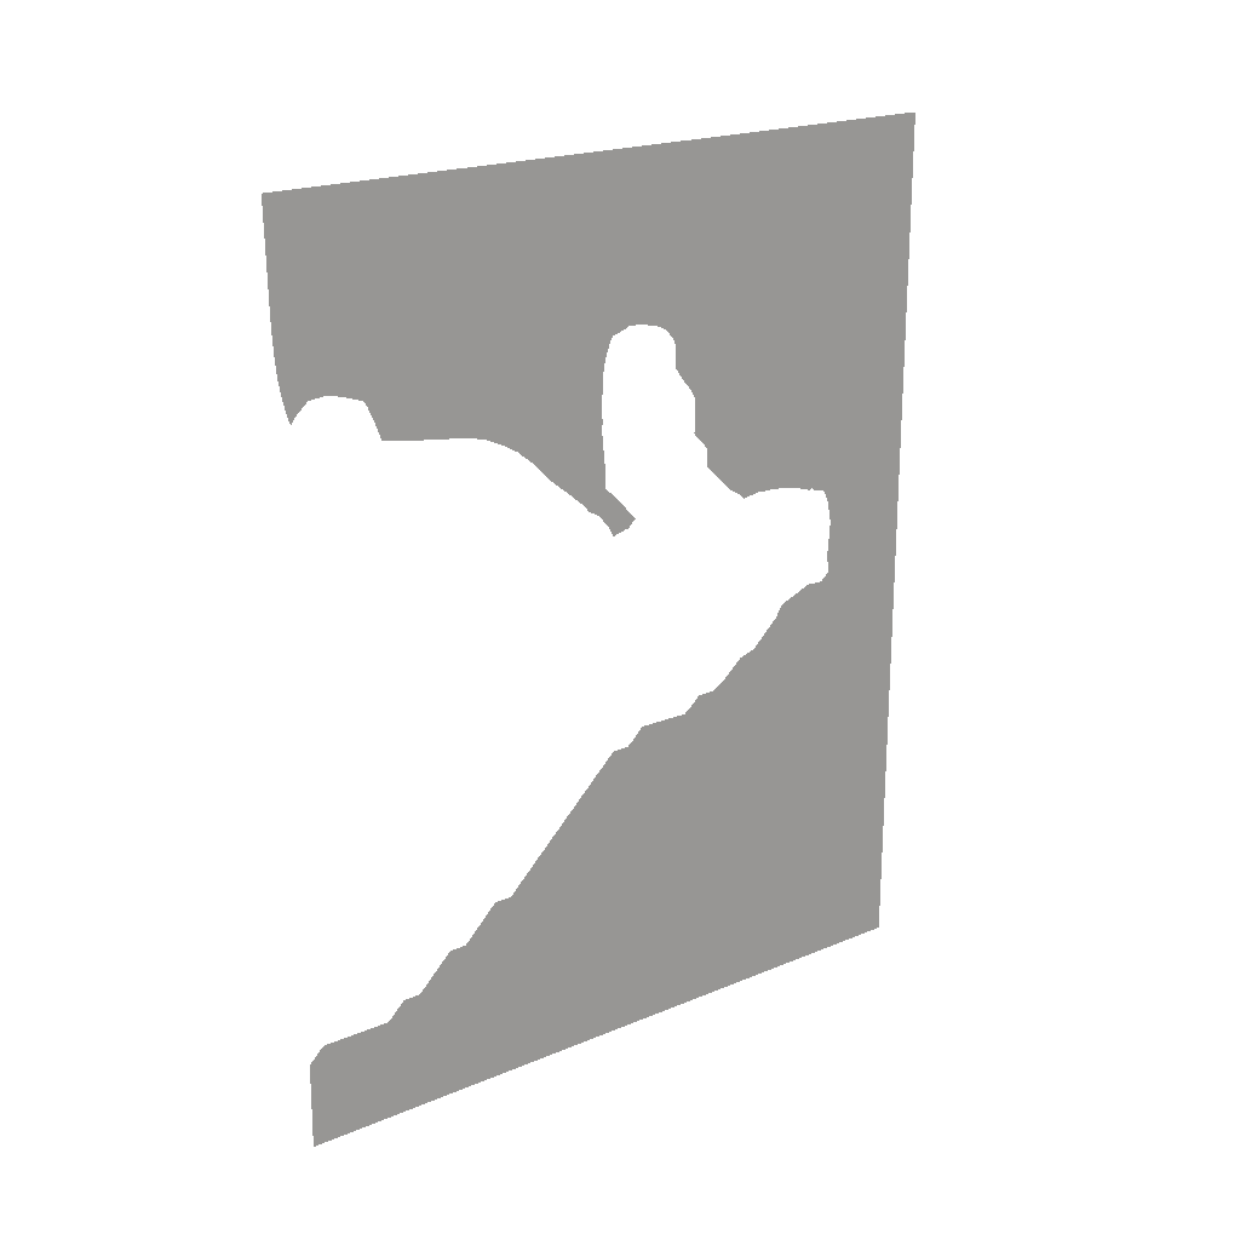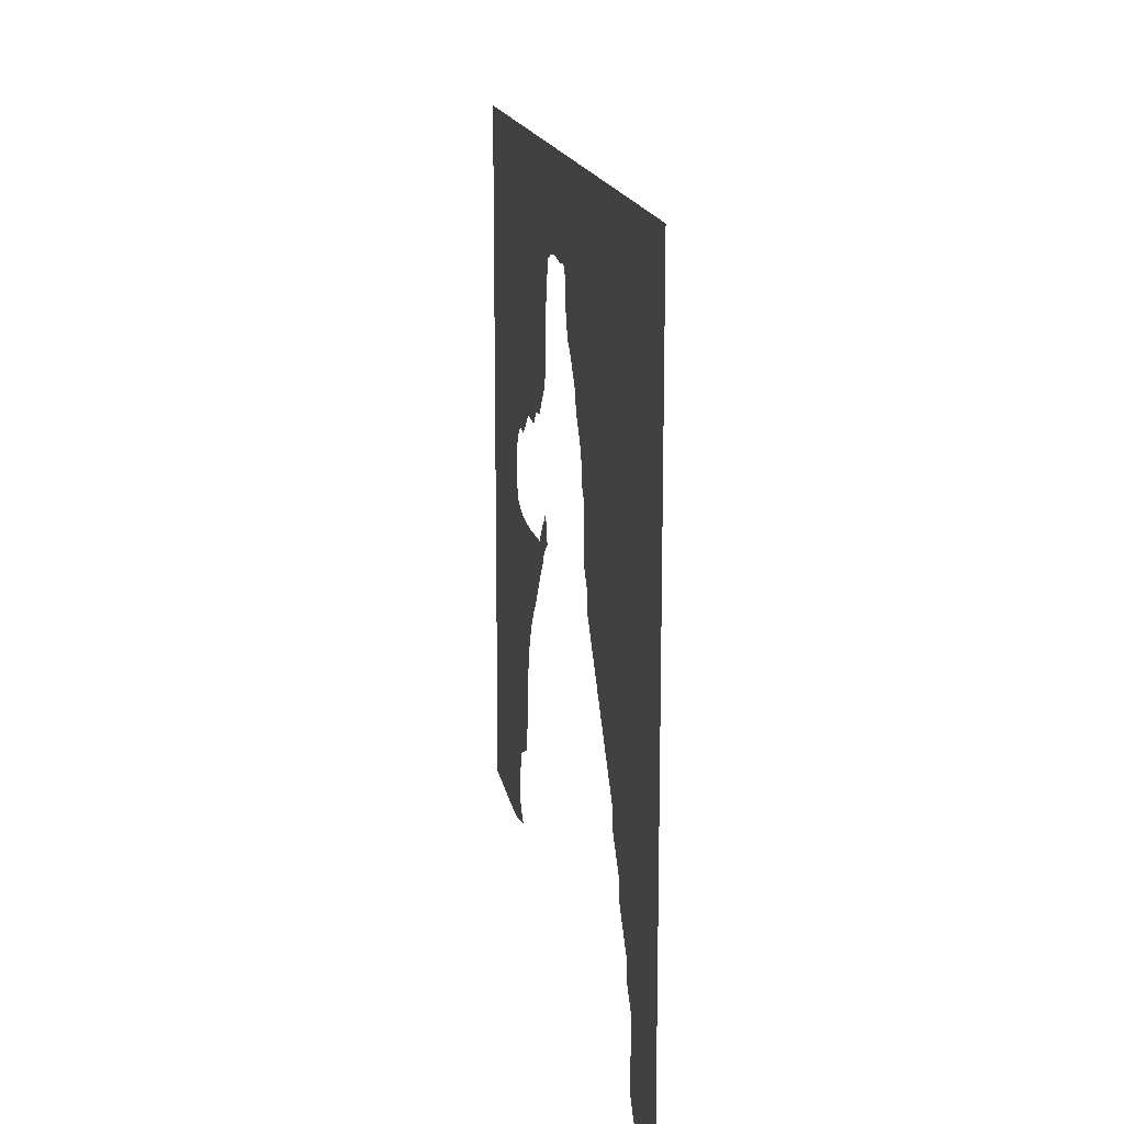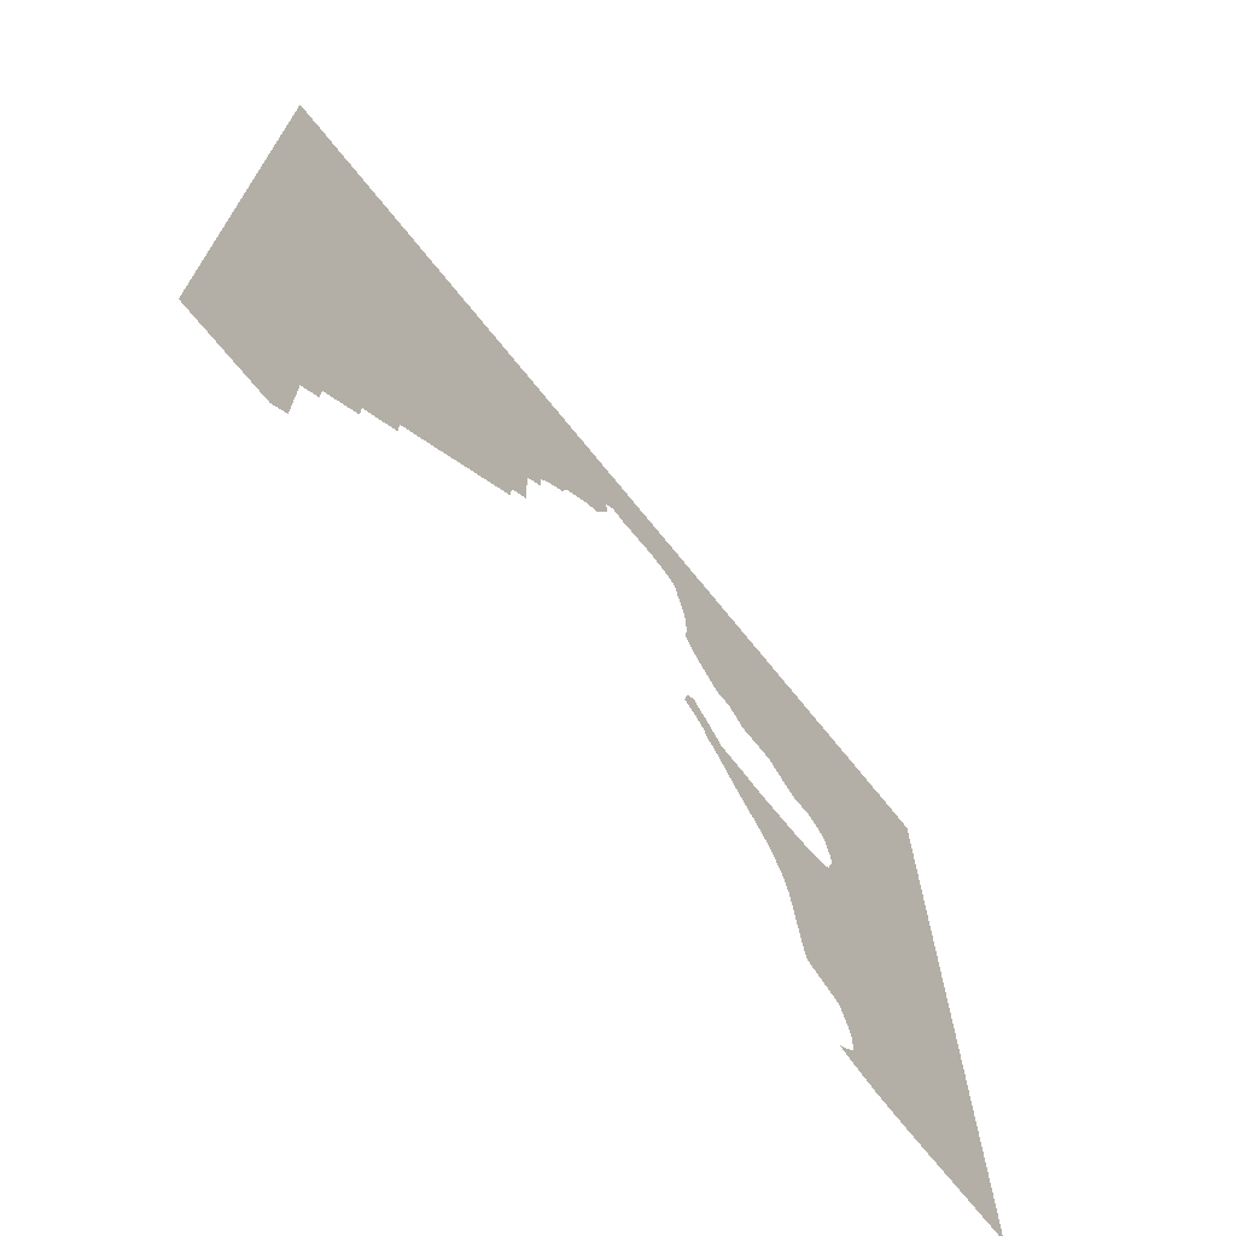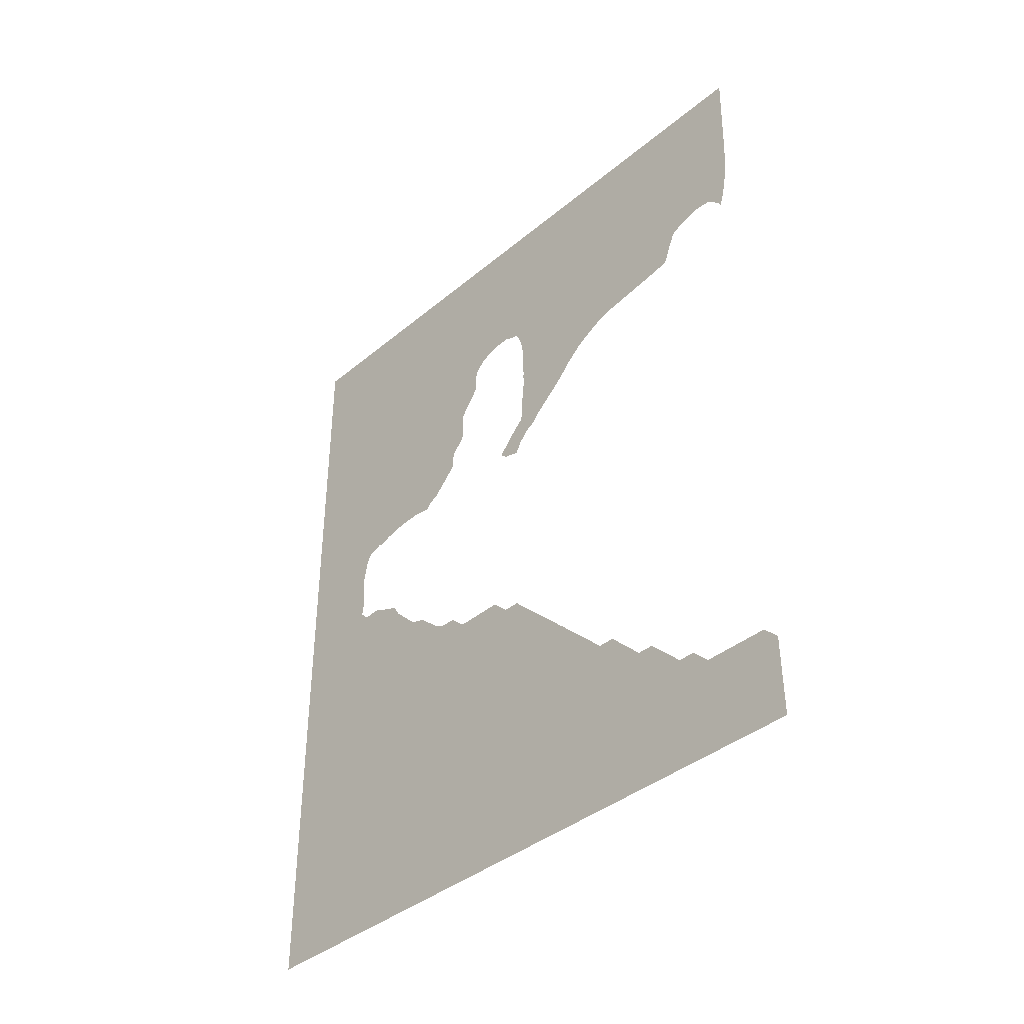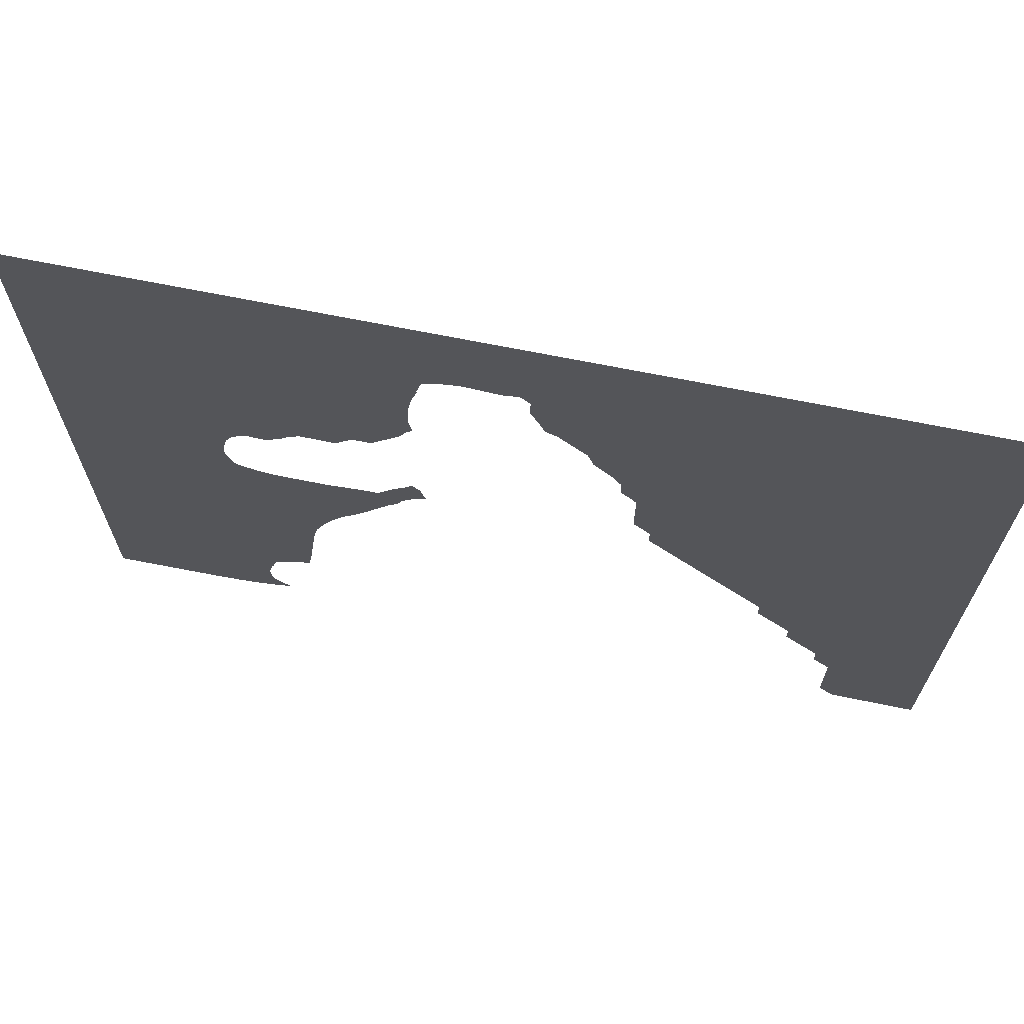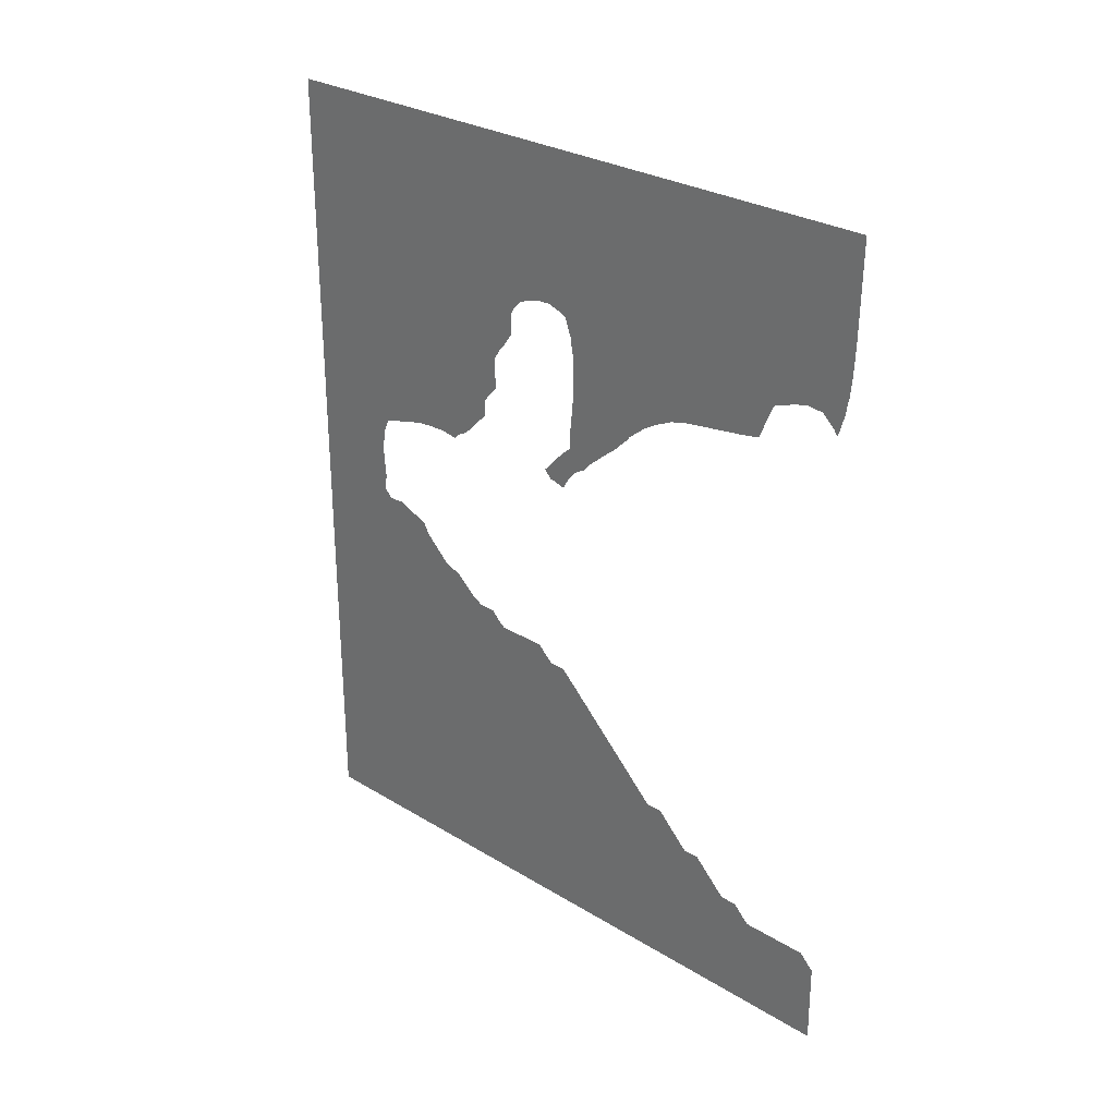
<metadata>
{"format":"obj","ext":"obj","renderer":"f3d","projection":"perspective","resolution":1024,"background":"white","views":[{"elev":20.9,"azim":53.3,"up":"+Z"},{"elev":15.4,"azim":171.0,"up":"+Y"},{"elev":-69.7,"azim":-141.3,"up":"+Y"},{"elev":-39.2,"azim":-44.0,"up":"+Z"},{"elev":67.9,"azim":101.5,"up":"+Y"},{"elev":28.7,"azim":-47.7,"up":"+Z"}]}
</metadata>
<code>
v 22.9 10.13 5
v 22.9 11 5.87
v 22.9 15 5.877
v 22.9 15.13 6
v 22.9 16 6.868
v 22.9 17 6.871
v 22.9 17.13 7
v 22.9 19 8.864
v 22.9 20 8.875
v 22.9 20.12 9
v 22.9 21 9.879
v 22.9 21.12 10
v 22.9 22 10.88
v 22.9 23 10.88
v 22.9 23.13 11
v 22.9 24 11.87
v 22.9 24.15 12
v 22.9 25 12.85
v 22.9 25.17 13
v 22.9 26 13.83
v 22.9 26.19 14
v 22.9 27 14.81
v 22.9 27.22 15
v 22.9 28 15.78
v 22.9 28.24 16
v 22.9 29 16.76
v 22.9 29.28 17
v 22.9 30 17.72
v 22.9 31 17.74
v 22.9 31.03 17.76
v 22.9 31.31 18
v 22.9 32 18.69
v 22.9 35 18.69
v 22.9 35.04 18.72
v 22.9 35.43 19
v 22.9 36 19.57
v 22.9 37 19.58
v 22.9 37.06 19.62
v 22.9 37.76 20
v 22.9 38 20.24
v 22.9 38.09 20.31
v 22.9 38.87 21
v 22.9 39 21.13
v 22.9 39.9 21.41
v 22.9 40 21.45
v 22.9 40.57 22
v 22.9 41 22.43
v 22.9 41.61 23
v 22.9 41.96 23.65
v 22.9 42 23.68
v 22.9 42.09 23.75
v 22.9 42.99 24.09
v 22.9 43 24.1
v 22.9 43.9 24.49
v 22.9 44 24.51
v 22.9 44.9 24.46
v 22.9 45 24.48
v 22.9 45.05 24.52
v 22.9 45.54 25
v 22.9 45.36 25.9
v 22.9 45.38 26
v 22.9 45.45 26.9
v 22.9 45.46 27
v 22.9 45.53 27.9
v 22.9 45.53 28
v 22.9 45.36 28.9
v 22.9 45.31 29
v 22.9 45.36 29.1
v 22.9 45.08 29.76
v 22.9 45 29.92
v 22.9 44.84 30
v 22.9 44.76 30.03
v 22.9 44.1 30.21
v 22.9 44 30.36
v 22.9 43.9 30.21
v 22.9 43.9 30.21
v 22.9 43 30.5
v 22.9 42 30.72
v 22.9 41.8 30.74
v 22.9 41 30.81
v 22.9 40.94 30.79
v 22.9 40.9 30.78
v 22.9 40 30.83
v 22.9 39.9 30.81
v 22.9 39 30.65
v 22.9 38.65 31
v 22.9 38.59 31.03
v 22.9 38 31.36
v 22.9 37.36 32
v 22.9 37.32 32.03
v 22.9 37 32.37
v 22.9 36.37 33
v 22.9 36.36 34
v 22.9 36.33 34.03
v 22.9 36 34.46
v 22.9 35.46 35
v 22.9 35.48 36
v 22.9 35.47 36.9
v 22.9 35.48 37
v 22.9 35.44 37.07
v 22.9 35 37.74
v 22.9 34.74 38
v 22.9 34.1 38.9
v 22.9 34.09 39
v 22.9 34.16 39.9
v 22.9 34.16 40
v 22.9 34 40.42
v 22.9 33.51 41
v 22.9 33.48 41.03
v 22.9 33.1 41.22
v 22.9 33 41.28
v 22.9 32.1 41.51
v 22.9 32 41.54
v 22.9 31.8 41.57
v 22.9 31 41.59
v 22.9 30.94 41.54
v 22.9 30.9 41.51
v 22.9 30 41.21
v 22.9 29.96 41.14
v 22.9 29.83 41
v 22.9 29.8 40.9
v 22.9 29.48 40
v 22.9 29.48 39.9
v 22.9 29.31 39
v 22.9 29.3 37
v 22.9 29.3 36.9
v 22.9 29.3 36
v 22.9 29.49 34
v 22.9 29.49 33.9
v 22.9 29.52 33
v 22.9 30 32.58
v 22.9 30.58 32
v 22.9 30.62 31.96
v 22.9 31 31.49
v 22.9 31.49 31
v 22.9 31 30.51
v 22.9 30.9 30.52
v 22.9 30 30.27
v 22.9 29.64 30.95
v 22.9 29.59 31
v 22.9 29.54 31.06
v 22.9 29 31.65
v 22.9 28.42 31.96
v 22.9 28.38 32
v 22.9 28.32 32.07
v 22.9 28 32.44
v 22.9 27.37 32.97
v 22.9 27.33 33
v 22.9 27.27 33.06
v 22.9 26.14 34
v 22.9 26.08 34.05
v 22.9 26 34.12
v 22.9 25.16 34.95
v 22.9 25.11 35
v 22.9 25.06 35.08
v 22.9 25 35.16
v 22.9 24.1 35.9
v 22.9 24.01 36
v 22.9 24.01 36
v 22.9 24 36.01
v 22.9 23 36.59
v 22.9 22.07 37.03
v 22.9 22 37.06
v 22.9 21.1 37.29
v 22.9 21 37.32
v 22.9 17 37.86
v 22.9 16.05 38.04
v 22.9 16 38.04
v 22.9 15.95 38.08
v 22.9 15.94 38.1
v 22.9 15.6 39
v 22.9 15.21 39.9
v 22.9 15.15 40
v 22.9 15.12 40.08
v 22.9 15 40.24
v 22.9 14.1 40.52
v 22.9 14 40.59
v 22.9 13.65 40.67
v 22.9 13 40.85
v 22.9 12.8 40.81
v 22.9 12 40.74
v 22.9 11.95 40.71
v 22.9 11.29 40.1
v 22.9 11.24 40.04
v 22.9 11.21 40
v 22.9 11 39.67
v 22.9 10.86 40.04
v 22.9 10.84 40.1
v 22.9 10.61 41
v 22.9 10.45 41.9
v 22.9 10.42 42
v 22.9 10.34 42.9
v 22.9 10.32 43
v 22.9 10.27 43.9
v 22.9 10.26 44
v 22.9 10.22 45
v 22.9 10.11 50.8
v 22.9 50.8 50.8
v 22.9 50.8 1.084e-21
v 22.9 10.09 -3.575e-21
f 70 198 71
f 2 1 3
f 3 6 4
f 1 200 3
f 4 6 5
f 3 200 6
f 6 9 7
f 6 199 9
f 8 7 9
f 9 199 14
f 10 14 11
f 10 9 14
f 12 14 13
f 12 11 14
f 199 37 33
f 199 19 17
f 16 15 17
f 23 199 33
f 18 17 19
f 23 21 199
f 147 146 129
f 20 19 21
f 33 24 23
f 22 21 23
f 29 26 25
f 143 145 144
f 24 29 25
f 33 29 24
f 26 29 27
f 130 143 142
f 199 21 19
f 28 27 29
f 29 33 30
f 30 33 31
f 15 199 17
f 32 31 33
f 33 37 34
f 34 37 35
f 14 199 15
f 36 35 37
f 37 39 38
f 37 199 39
f 39 45 41
f 40 39 41
f 41 44 42
f 41 45 44
f 43 42 44
f 57 46 45
f 199 57 45
f 52 56 54
f 54 56 55
f 52 48 56
f 75 74 76
f 49 51 50
f 49 48 51
f 51 48 52
f 56 48 47
f 53 52 54
f 57 56 47
f 46 57 47
f 39 199 45
f 6 200 199
f 58 57 59
f 59 57 199
f 60 59 61
f 61 59 62
f 62 64 63
f 62 59 64
f 64 59 65
f 65 59 198
f 66 65 68
f 67 66 68
f 68 65 198
f 69 68 198
f 70 69 198
f 78 99 79
f 72 71 74
f 73 72 74
f 76 74 77
f 99 98 93
f 137 134 139
f 138 137 139
f 94 97 95
f 91 93 92
f 89 93 90
f 89 87 83
f 81 80 82
f 82 80 83
f 83 87 86
f 84 86 85
f 84 83 86
f 89 88 87
f 90 93 91
f 89 83 93
f 83 80 93
f 93 80 99
f 157 124 159
f 94 93 98
f 108 198 109
f 98 97 94
f 99 80 79
f 96 95 97
f 77 99 78
f 77 74 99
f 99 198 100
f 106 105 101
f 100 106 101
f 102 105 104
f 103 102 104
f 102 101 105
f 100 198 106
f 106 198 107
f 99 74 198
f 198 74 71
f 198 108 107
f 109 198 111
f 198 114 113
f 109 111 110
f 197 115 198
f 111 113 112
f 196 178 177
f 115 118 116
f 116 118 117
f 167 170 169
f 118 120 119
f 160 159 124
f 181 192 191
f 151 150 127
f 122 124 123
f 143 130 145
f 146 130 129
f 149 147 128
f 131 141 132
f 136 134 137
f 133 139 134
f 134 136 135
f 140 139 133
f 141 140 133
f 132 141 133
f 131 142 141
f 131 130 142
f 145 130 146
f 129 128 147
f 147 149 148
f 128 127 149
f 149 127 150
f 151 127 152
f 152 127 153
f 154 153 155
f 153 127 156
f 155 153 156
f 156 127 126
f 189 181 190
f 125 156 126
f 125 157 156
f 125 124 157
f 157 159 158
f 161 160 124
f 122 161 124
f 122 162 161
f 122 163 162
f 122 121 163
f 163 121 120
f 164 163 165
f 165 163 120
f 172 174 173
f 171 166 172
f 168 167 169
f 167 171 170
f 167 166 171
f 166 165 172
f 165 174 172
f 165 175 174
f 165 120 175
f 175 120 118
f 176 175 177
f 194 179 195
f 193 192 179
f 179 192 180
f 180 192 181
f 190 181 191
f 188 183 189
f 188 184 183
f 188 187 184
f 184 187 185
f 185 187 186
f 189 183 182
f 181 189 182
f 194 193 179
f 195 179 196
f 196 179 178
f 175 196 177
f 175 197 196
f 175 118 197
f 197 118 115
f 198 115 114
f 111 198 113
f 59 199 198

</code>
